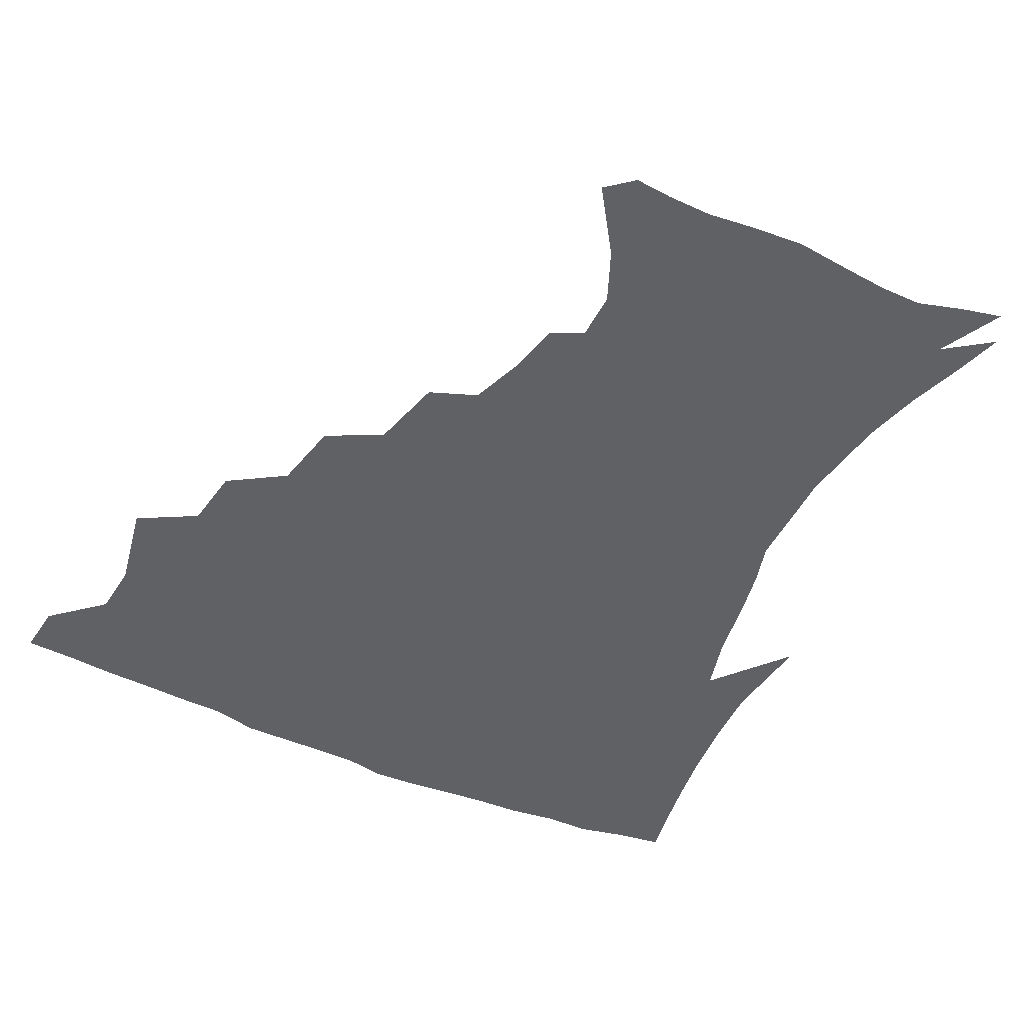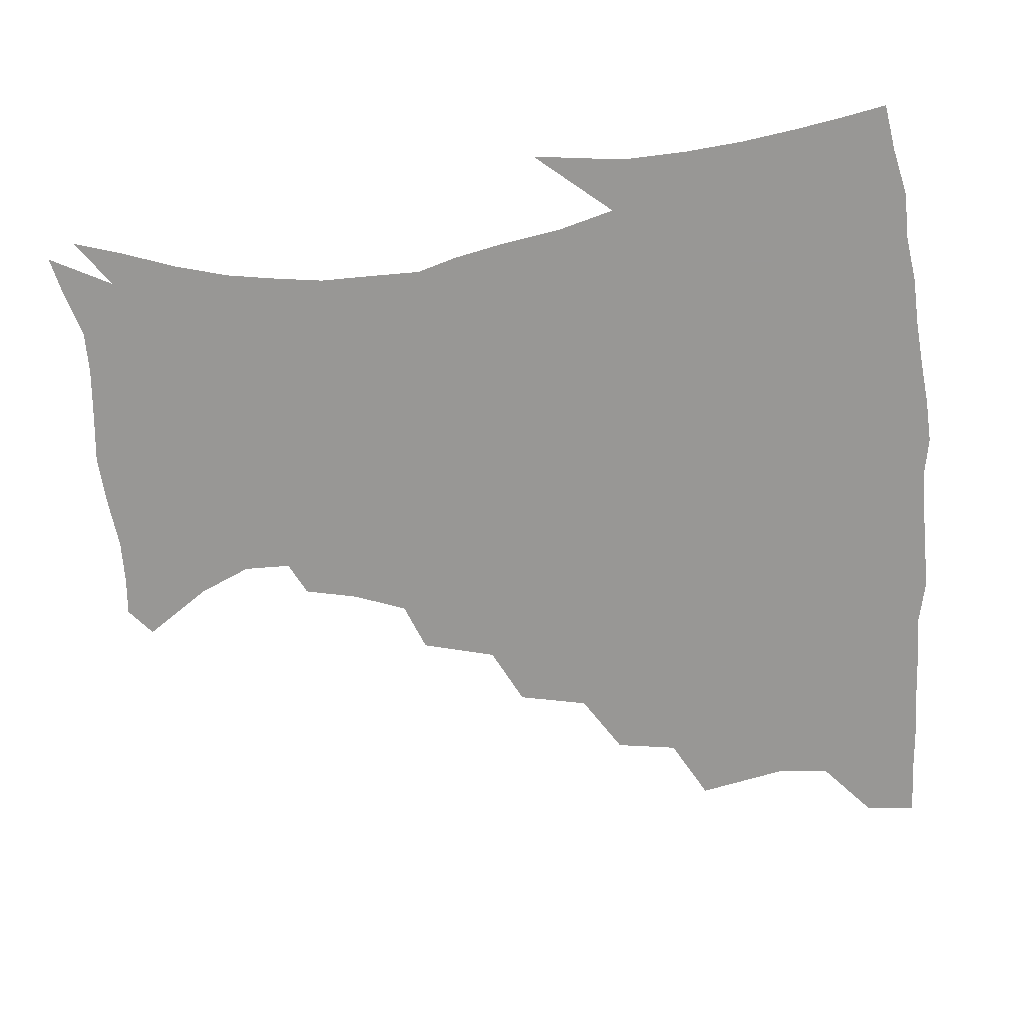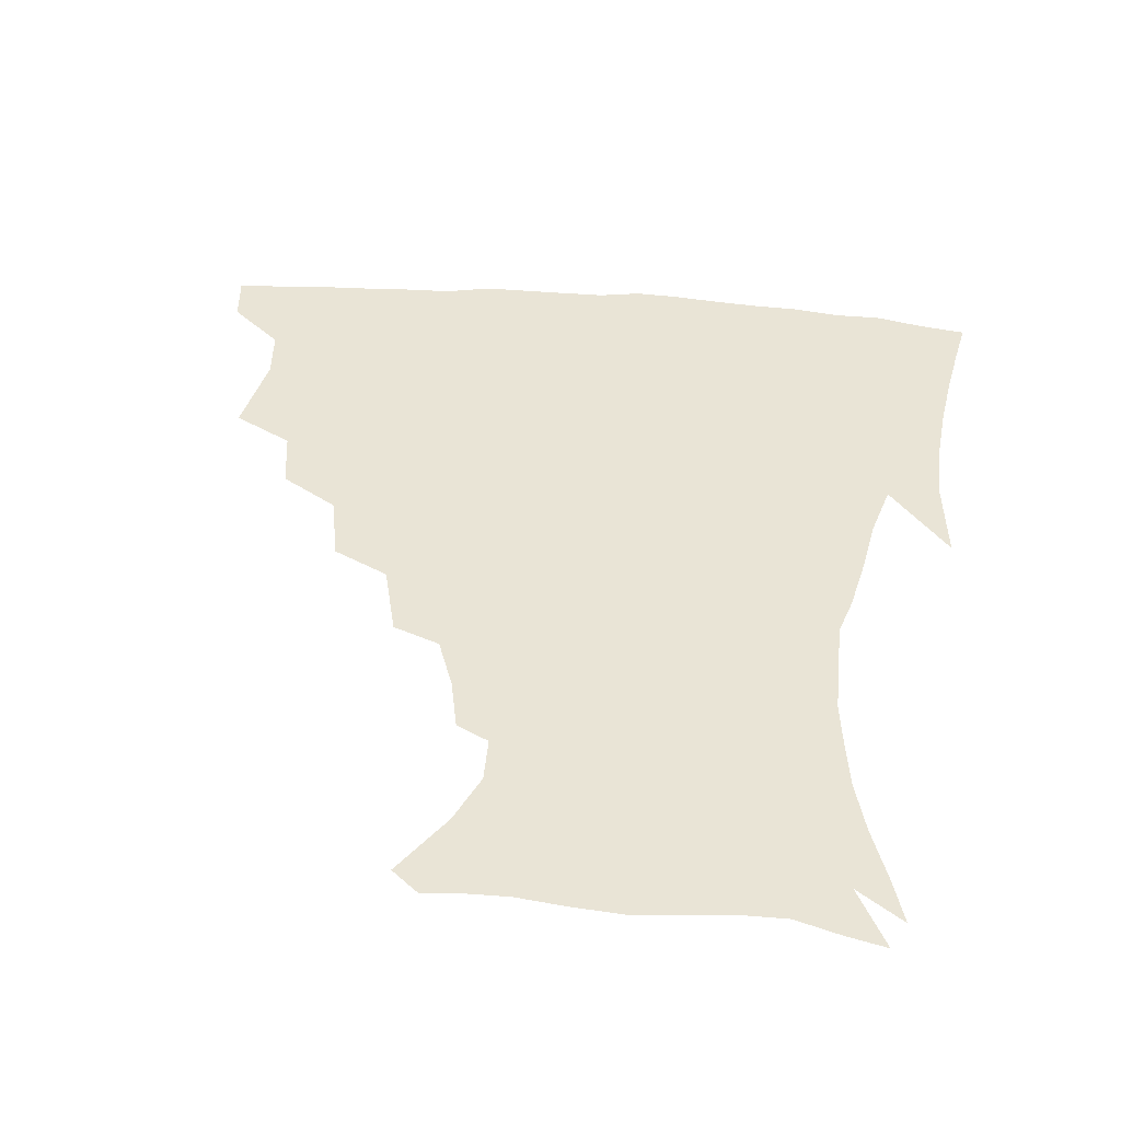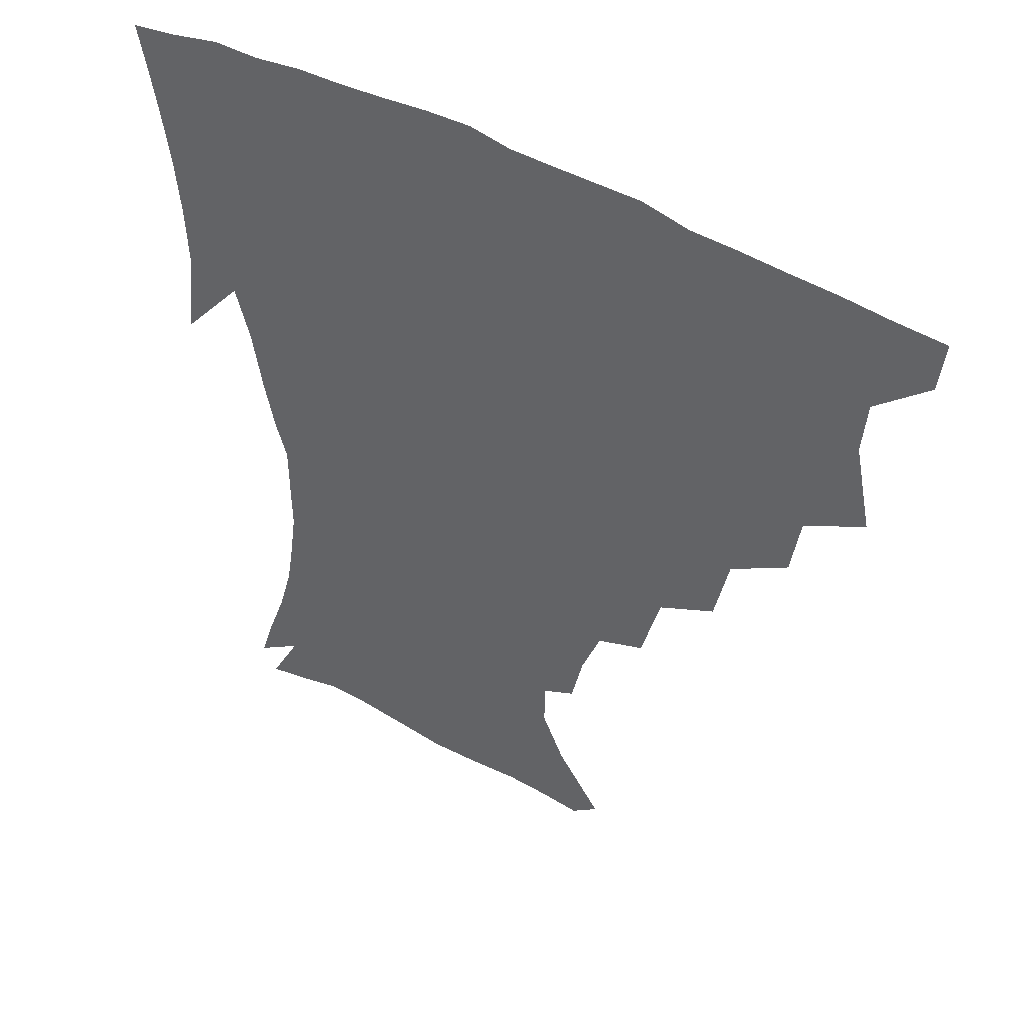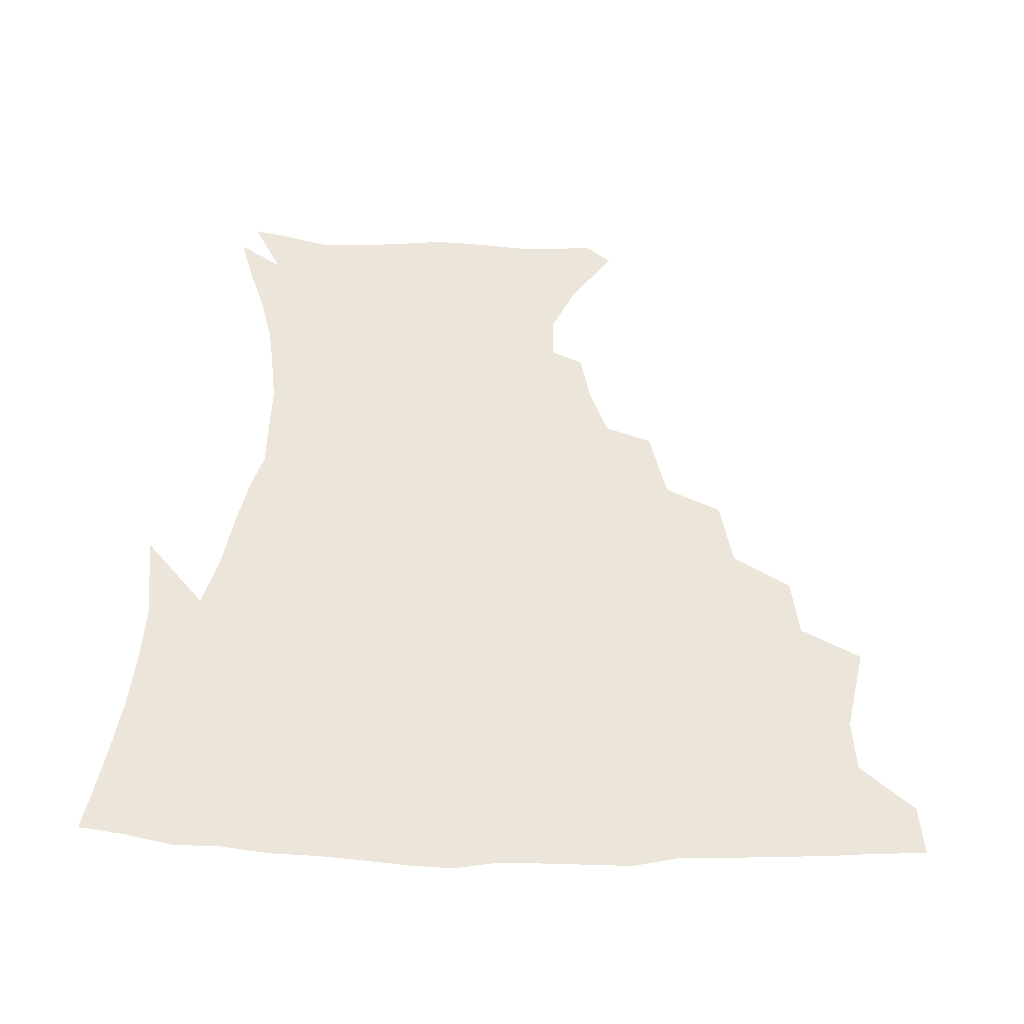
<metadata>
{"format":"obj","ext":"obj","renderer":"f3d","projection":"perspective","resolution":1024,"background":"white","views":[{"elev":-48.5,"azim":-26.3,"up":"+Z"},{"elev":-68.2,"azim":95.2,"up":"+Z"},{"elev":42.5,"azim":5.7,"up":"+Z"},{"elev":47.0,"azim":-147.6,"up":"+Y"},{"elev":48.3,"azim":-178.5,"up":"+Z"}]}
</metadata>
<code>
v 437.4 402.3 0
v 435.7 419 0
v 450.3 341.2 0
v 456 369.4 0
v 454.6 386.9 0
v 453.8 403.4 0
v 452.2 419.7 0
v 472.6 310.4 0
v 469.7 330.3 0
v 473.2 356.6 0
v 472.6 373.8 0
v 470.7 389.3 0
v 469.1 404.9 0
v 467.7 421 0
v 495.9 275.7 0
v 491.2 298.4 0
v 490.9 324.6 0
v 488.5 341.5 0
v 489.3 361.1 0
v 487.8 376.3 0
v 486.1 390.9 0
v 484.5 405.9 0
v 483.3 421.6 0
v 520.3 242.1 0
v 514.2 266.3 0
v 508.8 287.3 0
v 507 311.9 0
v 506.2 331.6 0
v 505.6 349.2 0
v 503.5 362.9 0
v 502.3 377.7 0
v 500.9 392.1 0
v 499.7 406.6 0
v 498.4 422.4 0
v 545.8 201.4 0
v 542.1 218.8 0
v 535.8 236 0
v 529.9 257.3 0
v 525.6 277.7 0
v 522 295.4 0
v 520.3 314.8 0
v 520.4 335.5 0
v 519.4 350.8 0
v 518 364.7 0
v 516.7 378.9 0
v 515.4 393.2 0
v 514.2 408.1 0
v 513.3 422.8 0
v 534.7 142.9 0
v 549.2 163.9 0
v 556.6 180.6 0
v 556.5 195.9 0
v 553.3 214.8 0
v 549.1 229.4 0
v 544.5 247.6 0
v 540.4 264.7 0
v 537.9 286.6 0
v 536.1 304.5 0
v 535.3 322.4 0
v 534.1 337.5 0
v 533.3 352.1 0
v 532.5 366.2 0
v 530.9 379.8 0
v 530.2 394 0
v 529 408.8 0
v 528.2 426.1 0
v 543.6 135.3 0
v 553.4 152 0
v 563.6 173.2 0
v 565 186.1 0
v 564.2 205.1 0
v 561.6 223.3 0
v 558.1 240.3 0
v 554.7 254.7 0
v 552 272.7 0
v 550.3 292.1 0
v 549.2 308.7 0
v 548.8 325.5 0
v 547.4 338.2 0
v 547.3 353.4 0
v 546.9 367.2 0
v 546.2 380.5 0
v 545.1 394.3 0
v 543.5 409.9 0
v 542.4 426.1 0
v 556.1 136.3 0
v 567.9 157.7 0
v 574.1 178.8 0
v 574.4 194.5 0
v 572.8 211.7 0
v 570.7 231.1 0
v 567.9 244.7 0
v 565.6 261.8 0
v 564.3 279.8 0
v 562.7 294.8 0
v 561.9 311.2 0
v 561.9 327.5 0
v 561.1 339.9 0
v 561.2 354.4 0
v 560.8 367.7 0
v 560.2 380.9 0
v 559.7 394.4 0
v 558.4 408.9 0
v 556.6 426 0
v 570.3 136.5 0
v 581.1 162.3 0
v 583.4 179.1 0
v 583.4 197.8 0
v 582.2 213.1 0
v 579.9 232.8 0
v 578.3 247.6 0
v 576.5 263.5 0
v 575.7 282.5 0
v 575.2 299.1 0
v 574.9 313.9 0
v 574.7 327.6 0
v 574.7 341.3 0
v 575.2 355.5 0
v 574.4 368 0
v 574.2 381.3 0
v 573.8 394.7 0
v 572.3 409.8 0
v 570.6 426 0
v 586.2 134.6 0
v 592.4 162.5 0
v 593.8 182.8 0
v 592.8 200.1 0
v 591.7 220.3 0
v 590 235.3 0
v 588.9 250.2 0
v 587.7 266.1 0
v 587.2 285.5 0
v 587.3 301.1 0
v 587.3 313.9 0
v 587.5 328.1 0
v 588 342.1 0
v 588.6 355.8 0
v 589.1 368.9 0
v 588.6 381.6 0
v 587.9 394.9 0
v 586.2 410.9 0
v 584.1 428.5 0
v 603.1 133.3 0
v 604 163.8 0
v 603.8 184.9 0
v 602.8 201.9 0
v 601.3 220.2 0
v 599.7 236.1 0
v 599.4 252.5 0
v 599 268.4 0
v 598.7 285.2 0
v 599 300 0
v 599.6 313.8 0
v 600.3 329 0
v 600.8 341.3 0
v 602.1 356.7 0
v 602.4 369.1 0
v 602.3 381.9 0
v 601.8 395.6 0
v 600.8 410.3 0
v 598.3 427.8 0
v 620.5 135 0
v 617 158.3 0
v 614.3 182.7 0
v 612.5 201.8 0
v 610.9 220.6 0
v 610.6 232.8 0
v 609.5 251.6 0
v 609.6 268.1 0
v 610 284 0
v 610.7 298.8 0
v 611.7 315.6 0
v 612.8 328.1 0
v 614 343.1 0
v 614.8 356.6 0
v 615.8 368.8 0
v 616.5 381.8 0
v 616.6 395 0
v 615.6 409.5 0
v 613.2 426.3 0
v 635.7 136.3 0
v 628.9 158.2 0
v 624.4 182.7 0
v 622.2 201.4 0
v 620.4 219.4 0
v 620.1 235.5 0
v 620 250.9 0
v 620.4 265.5 0
v 621.2 280.9 0
v 622.4 296.1 0
v 623.6 312.2 0
v 624.9 328.3 0
v 626.5 341.9 0
v 627.7 354.7 0
v 629 368.4 0
v 630.1 381.5 0
v 630.7 394.6 0
v 630.3 408.7 0
v 628.2 425 0
v 649.6 136.4 0
v 641.3 156.2 0
v 635 180.6 0
v 632.2 198.8 0
v 630.3 216.4 0
v 630.4 230.1 0
v 629.7 248.2 0
v 630.7 262.7 0
v 632.2 276.5 0
v 633.5 293.3 0
v 635.1 310.5 0
v 637.2 323.9 0
v 638.6 341.3 0
v 640.4 353.7 0
v 642 367.8 0
v 643.5 380.9 0
v 645.2 393.8 0
v 645.2 407.4 0
v 643 424.5 0
v 664.4 131.8 0
v 653.1 154.6 0
v 647.7 173.6 0
v 642.9 194.2 0
v 640 212.7 0
v 639.5 227.9 0
v 639.8 242.2 0
v 640.5 257.8 0
v 642.2 272.6 0
v 644.1 289.5 0
v 646.4 305.7 0
v 648.9 321.7 0
v 650.7 337.9 0
v 652.7 353.1 0
v 654.8 366.1 0
v 656.5 379.2 0
v 658.3 393.1 0
v 659.4 406.3 0
v 658.7 422.3 0
v 677.3 128.7 0
v 666.8 149.2 0
v 660 168 0
v 655.5 185.4 0
v 651.4 204.1 0
v 650 219.6 0
v 649.5 235.1 0
v 650.1 250.8 0
v 651.4 267.4 0
v 654.7 280.9 0
v 657.5 297.9 0
v 660.3 316.3 0
v 662.5 334.8 0
v 665.1 348.7 0
v 667.3 365.2 0
v 669.6 378.8 0
v 671.7 391.9 0
v 673.2 405.5 0
v 673.4 422.2 0
v 682.1 138.1 0
v 677.5 153.2 0
v 671 171.6 0
v 666.2 189 0
v 663.8 204 0
v 661.4 221.1 0
v 661.5 235.7 0
v 661.5 254.7 0
v 665.2 267.4 0
v 668.7 284.1 0
v 672 304.6 0
v 676.9 322.6 0
v 676.6 345.8 0
v 679.4 361 0
v 682.5 375.2 0
v 685 389.9 0
v 687.3 403.7 0
v 689.3 418.6 0
v 697.8 297.5 0
v 694.1 327.4 0
v 694.8 348.2 0
v 696.5 367.6 0
v 699 385.4 0
v 701.6 401.2 0
v 704.4 416.3 0
f 5 6 1
f 1 6 2
f 6 7 2
f 9 10 3
f 3 10 4
f 10 11 4
f 4 11 5
f 11 12 5
f 5 12 6
f 12 13 6
f 6 13 7
f 13 14 7
f 16 17 8
f 8 17 9
f 17 18 9
f 9 18 10
f 18 19 10
f 10 19 11
f 19 20 11
f 11 20 12
f 20 21 12
f 12 21 13
f 21 22 13
f 13 22 14
f 22 23 14
f 25 26 15
f 15 26 16
f 26 27 16
f 16 27 17
f 27 28 17
f 17 28 18
f 28 29 18
f 18 29 19
f 29 30 19
f 19 30 20
f 30 31 20
f 20 31 21
f 31 32 21
f 21 32 22
f 32 33 22
f 22 33 23
f 33 34 23
f 37 38 24
f 24 38 25
f 38 39 25
f 25 39 26
f 39 40 26
f 26 40 27
f 40 41 27
f 27 41 28
f 41 42 28
f 28 42 29
f 42 43 29
f 29 43 30
f 43 44 30
f 30 44 31
f 44 45 31
f 31 45 32
f 45 46 32
f 32 46 33
f 46 47 33
f 33 47 34
f 47 48 34
f 52 53 35
f 35 53 36
f 53 54 36
f 36 54 37
f 54 55 37
f 37 55 38
f 55 56 38
f 38 56 39
f 56 57 39
f 39 57 40
f 57 58 40
f 40 58 41
f 58 59 41
f 41 59 42
f 59 60 42
f 42 60 43
f 60 61 43
f 43 61 44
f 61 62 44
f 44 62 45
f 62 63 45
f 45 63 46
f 63 64 46
f 46 64 47
f 64 65 47
f 47 65 48
f 65 66 48
f 67 68 49
f 49 68 50
f 68 69 50
f 50 69 51
f 69 70 51
f 51 70 52
f 70 71 52
f 52 71 53
f 71 72 53
f 53 72 54
f 72 73 54
f 54 73 55
f 73 74 55
f 55 74 56
f 74 75 56
f 56 75 57
f 75 76 57
f 57 76 58
f 76 77 58
f 58 77 59
f 77 78 59
f 59 78 60
f 78 79 60
f 60 79 61
f 79 80 61
f 61 80 62
f 80 81 62
f 62 81 63
f 81 82 63
f 63 82 64
f 82 83 64
f 64 83 65
f 83 84 65
f 65 84 66
f 84 85 66
f 67 86 68
f 86 87 68
f 68 87 69
f 87 88 69
f 69 88 70
f 88 89 70
f 70 89 71
f 89 90 71
f 71 90 72
f 90 91 72
f 72 91 73
f 91 92 73
f 73 92 74
f 92 93 74
f 74 93 75
f 93 94 75
f 75 94 76
f 94 95 76
f 76 95 77
f 95 96 77
f 77 96 78
f 96 97 78
f 78 97 79
f 97 98 79
f 79 98 80
f 98 99 80
f 80 99 81
f 99 100 81
f 81 100 82
f 100 101 82
f 82 101 83
f 101 102 83
f 83 102 84
f 102 103 84
f 84 103 85
f 103 104 85
f 86 105 87
f 105 106 87
f 87 106 88
f 106 107 88
f 88 107 89
f 107 108 89
f 89 108 90
f 108 109 90
f 90 109 91
f 109 110 91
f 91 110 92
f 110 111 92
f 92 111 93
f 111 112 93
f 93 112 94
f 112 113 94
f 94 113 95
f 113 114 95
f 95 114 96
f 114 115 96
f 96 115 97
f 115 116 97
f 97 116 98
f 116 117 98
f 98 117 99
f 117 118 99
f 99 118 100
f 118 119 100
f 100 119 101
f 119 120 101
f 101 120 102
f 120 121 102
f 102 121 103
f 121 122 103
f 103 122 104
f 122 123 104
f 105 124 106
f 124 125 106
f 106 125 107
f 125 126 107
f 107 126 108
f 126 127 108
f 108 127 109
f 127 128 109
f 109 128 110
f 128 129 110
f 110 129 111
f 129 130 111
f 111 130 112
f 130 131 112
f 112 131 113
f 131 132 113
f 113 132 114
f 132 133 114
f 114 133 115
f 133 134 115
f 115 134 116
f 134 135 116
f 116 135 117
f 135 136 117
f 117 136 118
f 136 137 118
f 118 137 119
f 137 138 119
f 119 138 120
f 138 139 120
f 120 139 121
f 139 140 121
f 121 140 122
f 140 141 122
f 122 141 123
f 141 142 123
f 124 143 125
f 143 144 125
f 125 144 126
f 144 145 126
f 126 145 127
f 145 146 127
f 127 146 128
f 146 147 128
f 128 147 129
f 147 148 129
f 129 148 130
f 148 149 130
f 130 149 131
f 149 150 131
f 131 150 132
f 150 151 132
f 132 151 133
f 151 152 133
f 133 152 134
f 152 153 134
f 134 153 135
f 153 154 135
f 135 154 136
f 154 155 136
f 136 155 137
f 155 156 137
f 137 156 138
f 156 157 138
f 138 157 139
f 157 158 139
f 139 158 140
f 158 159 140
f 140 159 141
f 159 160 141
f 141 160 142
f 160 161 142
f 143 162 144
f 162 163 144
f 144 163 145
f 163 164 145
f 145 164 146
f 164 165 146
f 146 165 147
f 165 166 147
f 147 166 148
f 166 167 148
f 148 167 149
f 167 168 149
f 149 168 150
f 168 169 150
f 150 169 151
f 169 170 151
f 151 170 152
f 170 171 152
f 152 171 153
f 171 172 153
f 153 172 154
f 172 173 154
f 154 173 155
f 173 174 155
f 155 174 156
f 174 175 156
f 156 175 157
f 175 176 157
f 157 176 158
f 176 177 158
f 158 177 159
f 177 178 159
f 159 178 160
f 178 179 160
f 160 179 161
f 179 180 161
f 162 181 163
f 181 182 163
f 163 182 164
f 182 183 164
f 164 183 165
f 183 184 165
f 165 184 166
f 184 185 166
f 166 185 167
f 185 186 167
f 167 186 168
f 186 187 168
f 168 187 169
f 187 188 169
f 169 188 170
f 188 189 170
f 170 189 171
f 189 190 171
f 171 190 172
f 190 191 172
f 172 191 173
f 191 192 173
f 173 192 174
f 192 193 174
f 174 193 175
f 193 194 175
f 175 194 176
f 194 195 176
f 176 195 177
f 195 196 177
f 177 196 178
f 196 197 178
f 178 197 179
f 197 198 179
f 179 198 180
f 198 199 180
f 181 200 182
f 200 201 182
f 182 201 183
f 201 202 183
f 183 202 184
f 202 203 184
f 184 203 185
f 203 204 185
f 185 204 186
f 204 205 186
f 186 205 187
f 205 206 187
f 187 206 188
f 206 207 188
f 188 207 189
f 207 208 189
f 189 208 190
f 208 209 190
f 190 209 191
f 209 210 191
f 191 210 192
f 210 211 192
f 192 211 193
f 211 212 193
f 193 212 194
f 212 213 194
f 194 213 195
f 213 214 195
f 195 214 196
f 214 215 196
f 196 215 197
f 215 216 197
f 197 216 198
f 216 217 198
f 198 217 199
f 217 218 199
f 200 219 201
f 219 220 201
f 201 220 202
f 220 221 202
f 202 221 203
f 221 222 203
f 203 222 204
f 222 223 204
f 204 223 205
f 223 224 205
f 205 224 206
f 224 225 206
f 206 225 207
f 225 226 207
f 207 226 208
f 226 227 208
f 208 227 209
f 227 228 209
f 209 228 210
f 228 229 210
f 210 229 211
f 229 230 211
f 211 230 212
f 230 231 212
f 212 231 213
f 231 232 213
f 213 232 214
f 232 233 214
f 214 233 215
f 233 234 215
f 215 234 216
f 234 235 216
f 216 235 217
f 235 236 217
f 217 236 218
f 236 237 218
f 219 238 220
f 238 239 220
f 220 239 221
f 239 240 221
f 221 240 222
f 240 241 222
f 222 241 223
f 241 242 223
f 223 242 224
f 242 243 224
f 224 243 225
f 243 244 225
f 225 244 226
f 244 245 226
f 226 245 227
f 245 246 227
f 227 246 228
f 246 247 228
f 228 247 229
f 247 248 229
f 229 248 230
f 248 249 230
f 230 249 231
f 249 250 231
f 231 250 232
f 250 251 232
f 232 251 233
f 251 252 233
f 233 252 234
f 252 253 234
f 234 253 235
f 253 254 235
f 235 254 236
f 254 255 236
f 236 255 237
f 255 256 237
f 239 257 240
f 257 258 240
f 240 258 241
f 258 259 241
f 241 259 242
f 259 260 242
f 242 260 243
f 260 261 243
f 243 261 244
f 261 262 244
f 244 262 245
f 262 263 245
f 245 263 246
f 263 264 246
f 246 264 247
f 264 265 247
f 247 265 248
f 265 266 248
f 248 266 249
f 266 267 249
f 249 267 250
f 267 268 250
f 250 268 251
f 268 269 251
f 251 269 252
f 269 270 252
f 252 270 253
f 270 271 253
f 253 271 254
f 271 272 254
f 254 272 255
f 272 273 255
f 255 273 256
f 273 274 256
f 268 275 269
f 275 276 269
f 269 276 270
f 276 277 270
f 270 277 271
f 277 278 271
f 271 278 272
f 278 279 272
f 272 279 273
f 279 280 273
f 273 280 274
f 280 281 274

</code>
